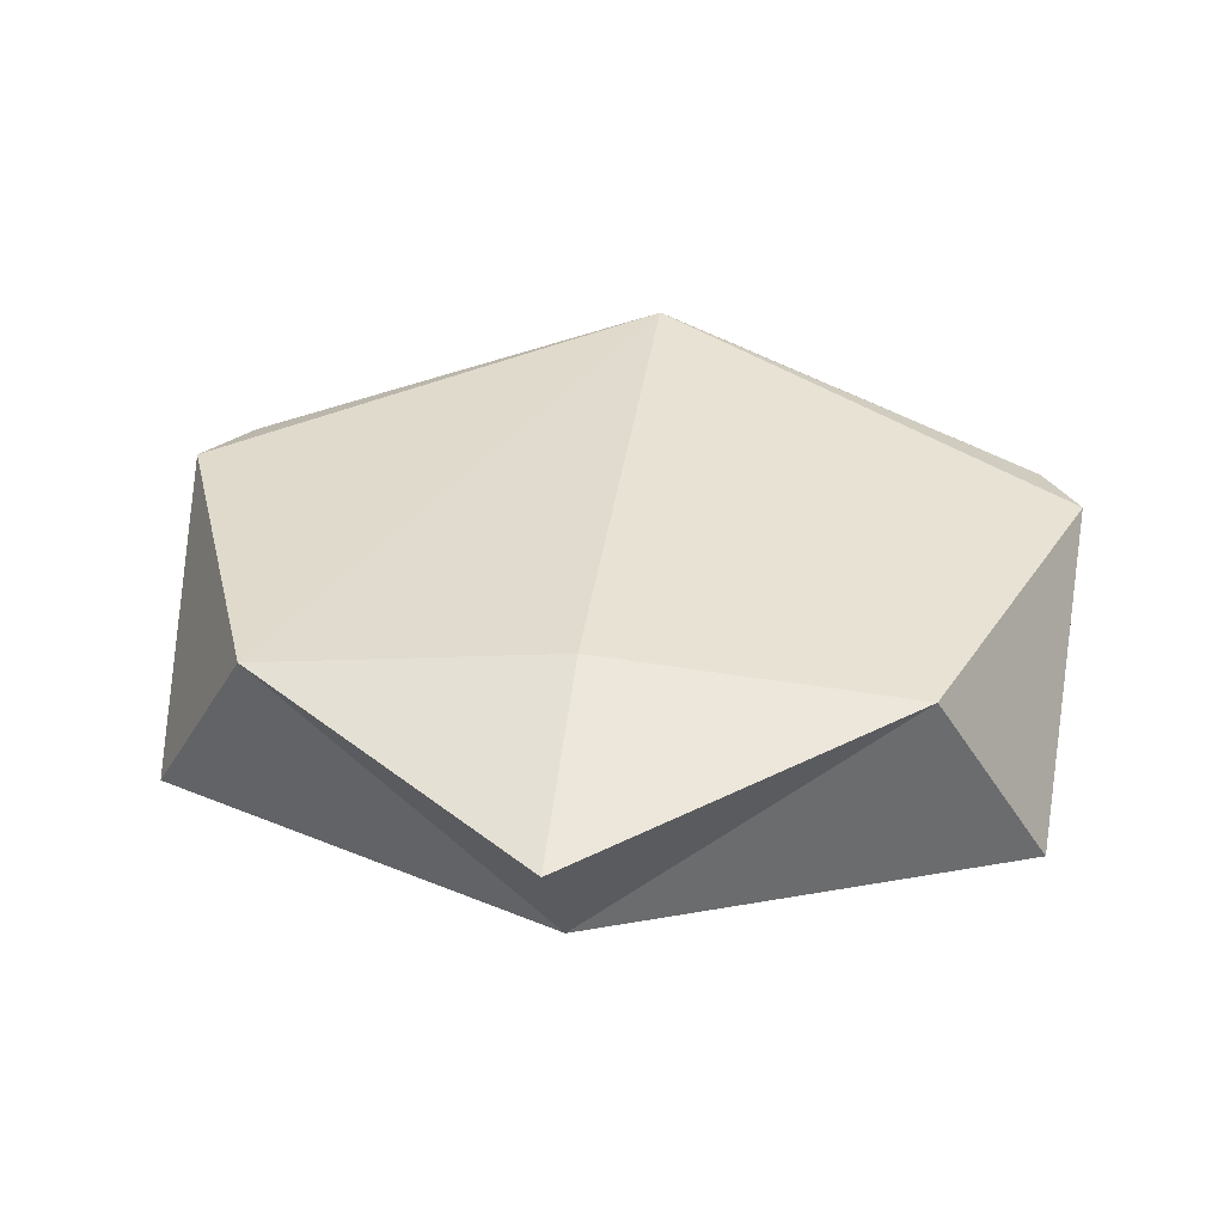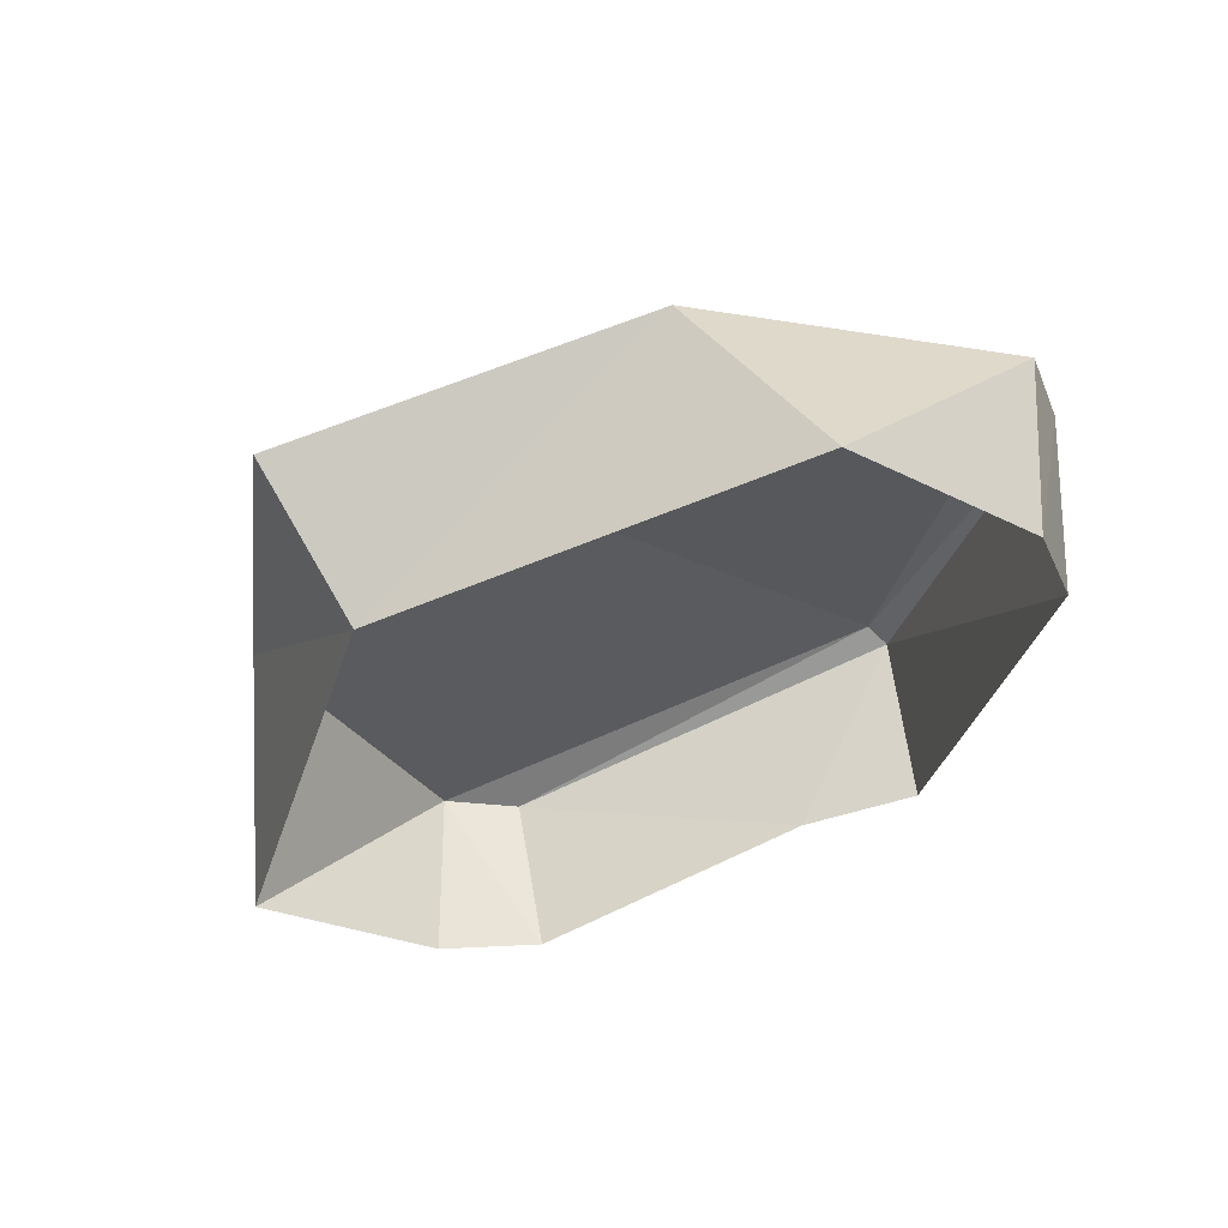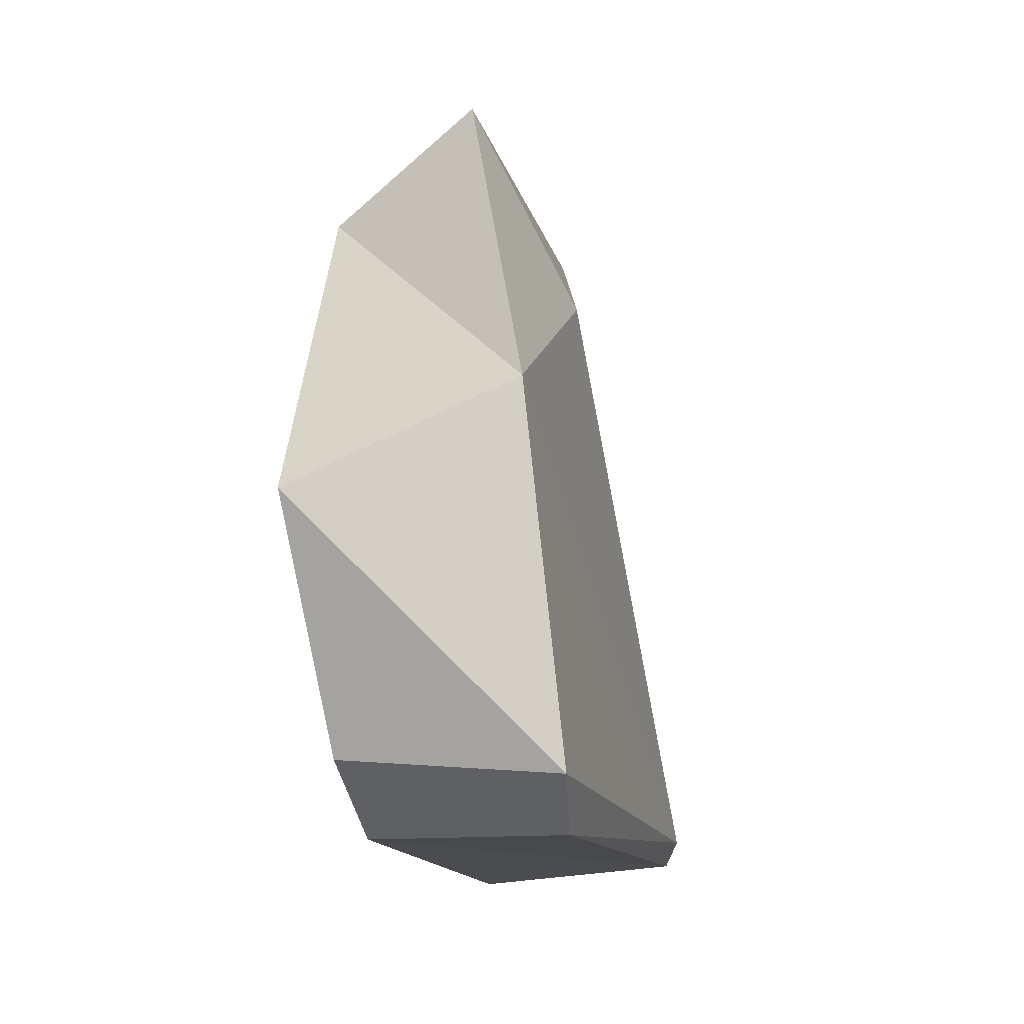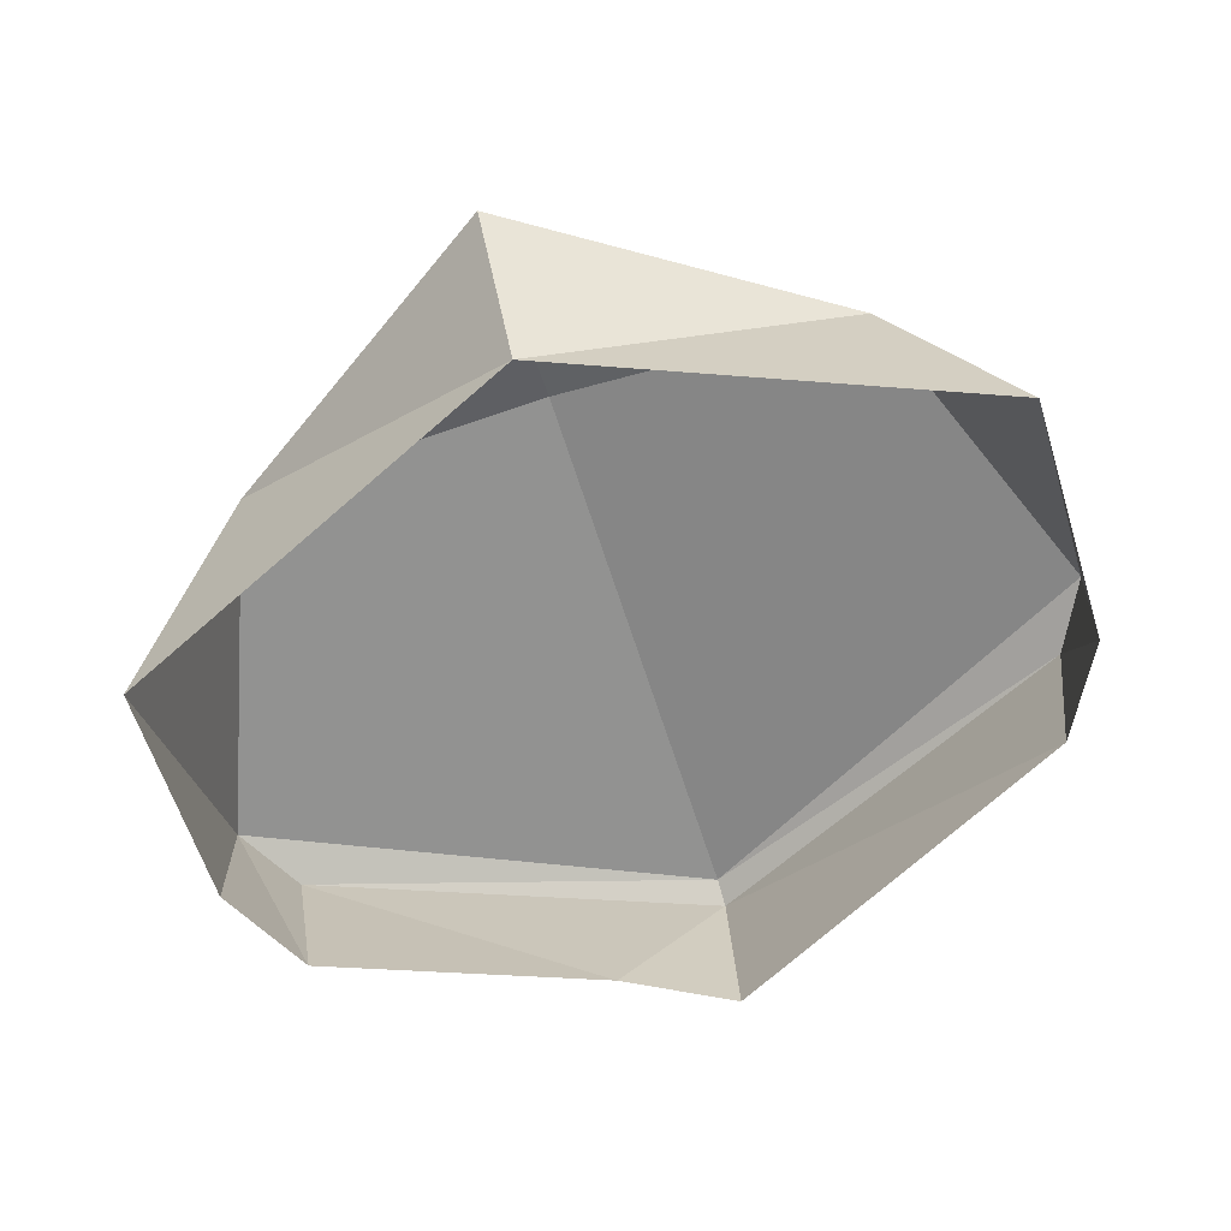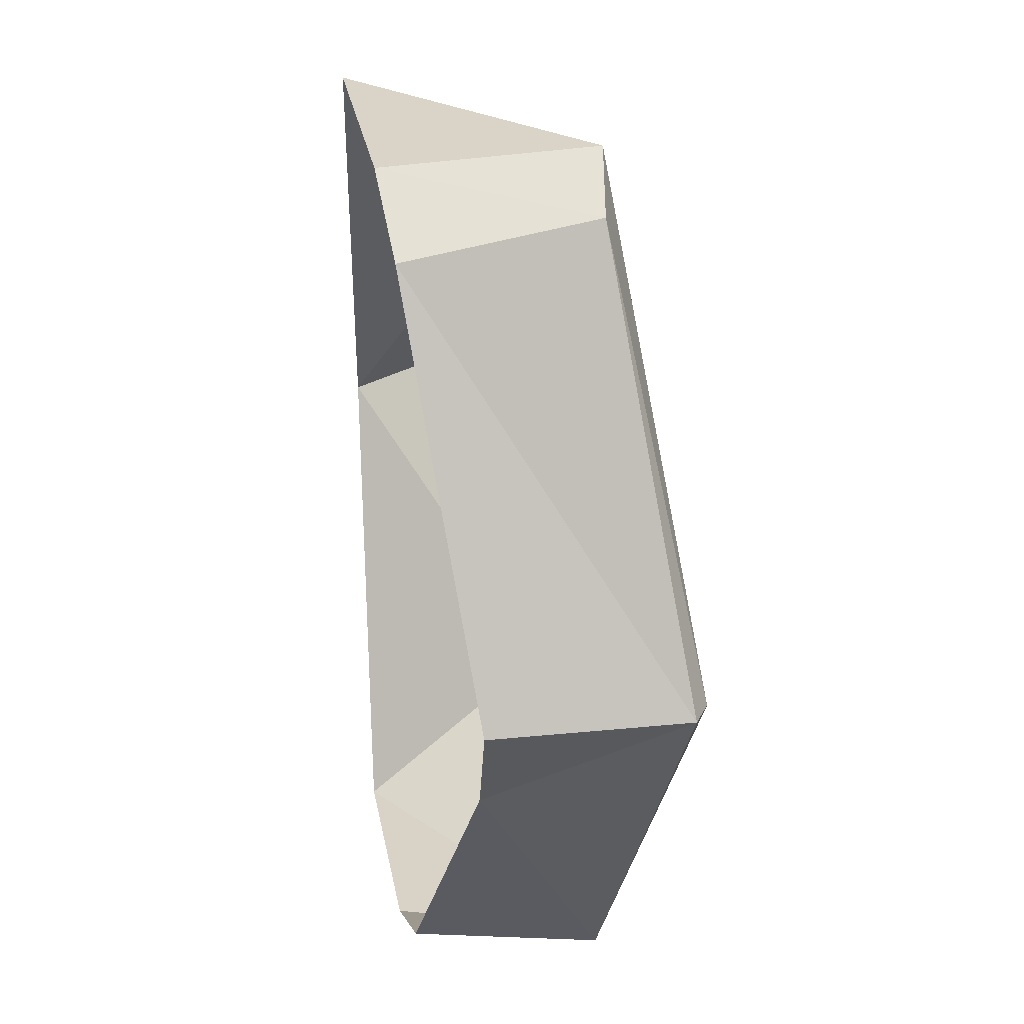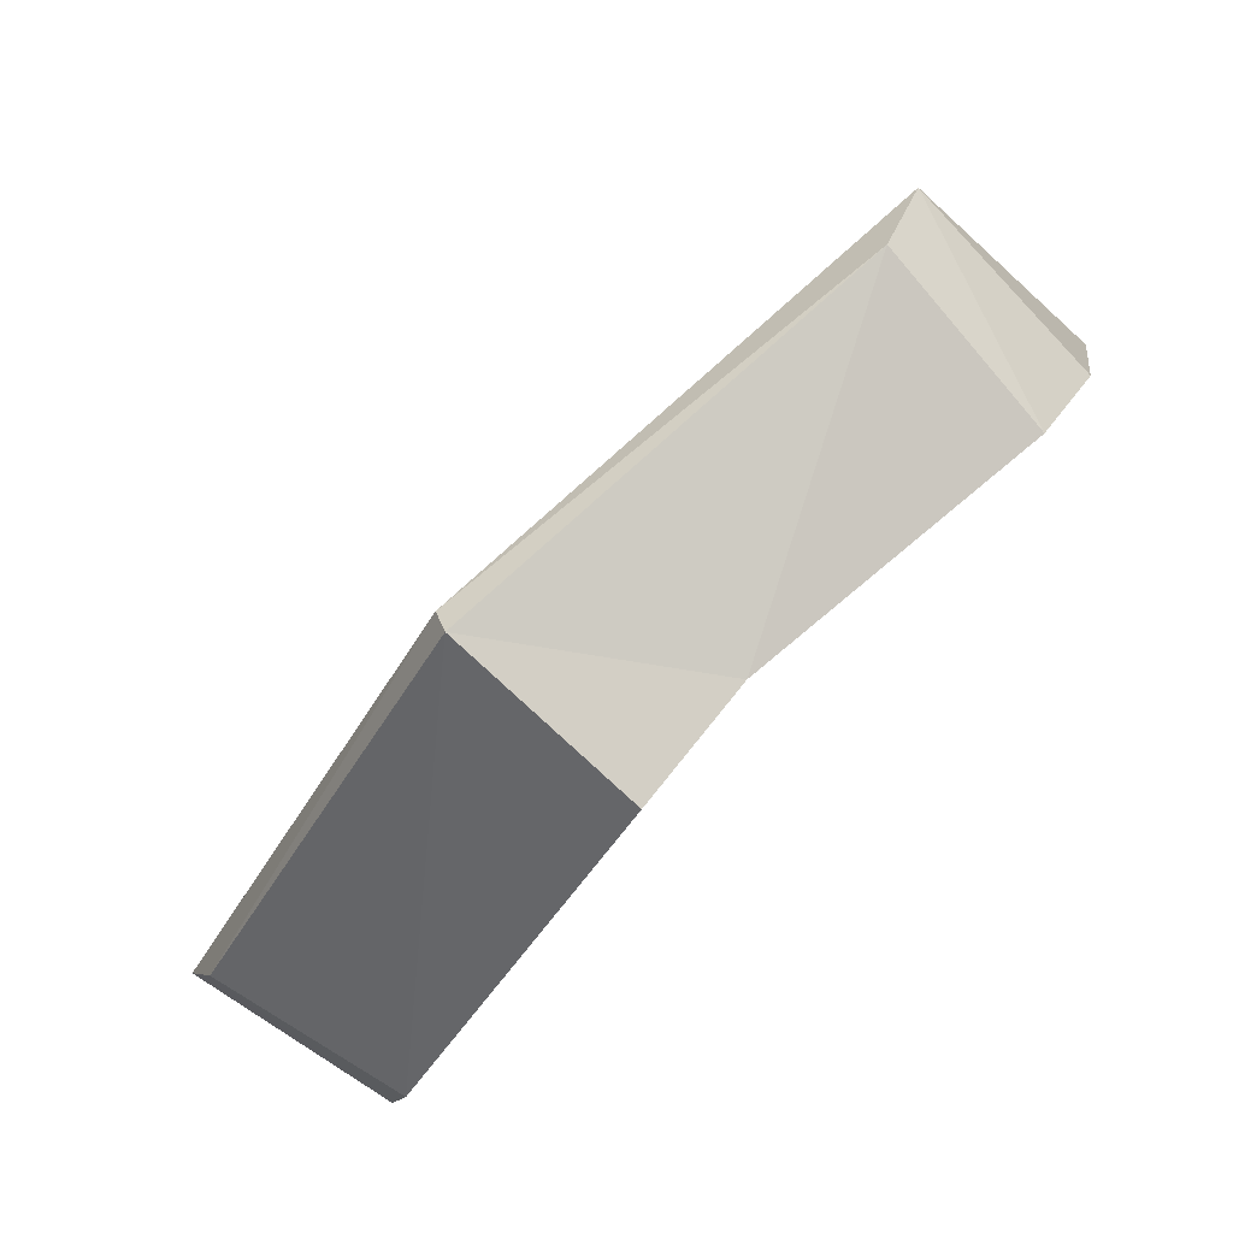
<metadata>
{"format":"obj","ext":"obj","renderer":"f3d","projection":"perspective","resolution":1024,"background":"white","views":[{"elev":27.1,"azim":-171.8,"up":"+Z"},{"elev":-40.1,"azim":-129.9,"up":"+Z"},{"elev":13.3,"azim":-85.3,"up":"+Y"},{"elev":-74.5,"azim":-162.3,"up":"+Z"},{"elev":-60.7,"azim":-89.7,"up":"+Y"},{"elev":-72.5,"azim":48.3,"up":"+Y"}]}
</metadata>
<code>
v  -0.2202 5.037 1.241
v  0 4.923 1.286
v  0.0001 4.939 1.398
v  0.065 4.96 1.282
v  0.2378 5.05 1.351
v  -0 4.955 1.404
v  -0.1875 5.285 1.321
v  -0.2634 5.093 1.35
v  0.2635 5.092 1.35
v  0.1842 5.292 1.32
v  0.2557 5.23 1.204
v  0.0001 5.34 1.196
v  -0.2524 5.237 1.203
v  -0.2397 5.051 1.35
v  -0.2516 5.093 1.228
v  0.2529 5.098 1.227
v  0.0001 5.41 1.277
v  -0 5.292 1.339
v  0.2233 5.039 1.24
g gema_head
f 1 2 3
f 4 5 3
f 6 7 8
f 6 9 10
f 11 12 10
f 12 13 7
f 13 8 7
f 14 6 8
f 11 10 9
f 5 9 6
f 15 8 13
f 16 11 9
f 17 12 7
f 6 18 7
f 12 17 10
f 6 10 18
f 17 7 18
f 17 18 10
f 4 19 5
f 19 9 5
f 1 3 14
f 15 14 8
f 15 1 14
f 19 16 9
f 3 6 14
f 3 5 6
f 2 4 3

</code>
